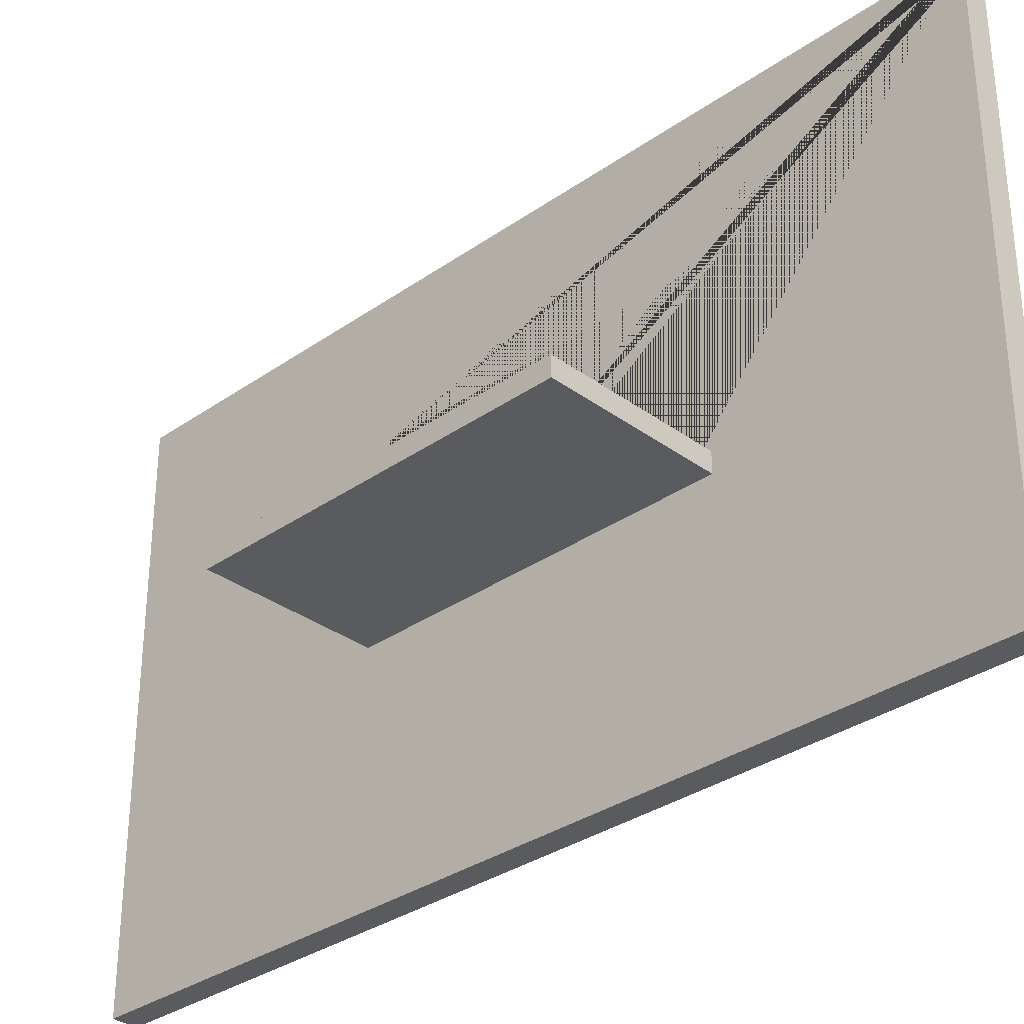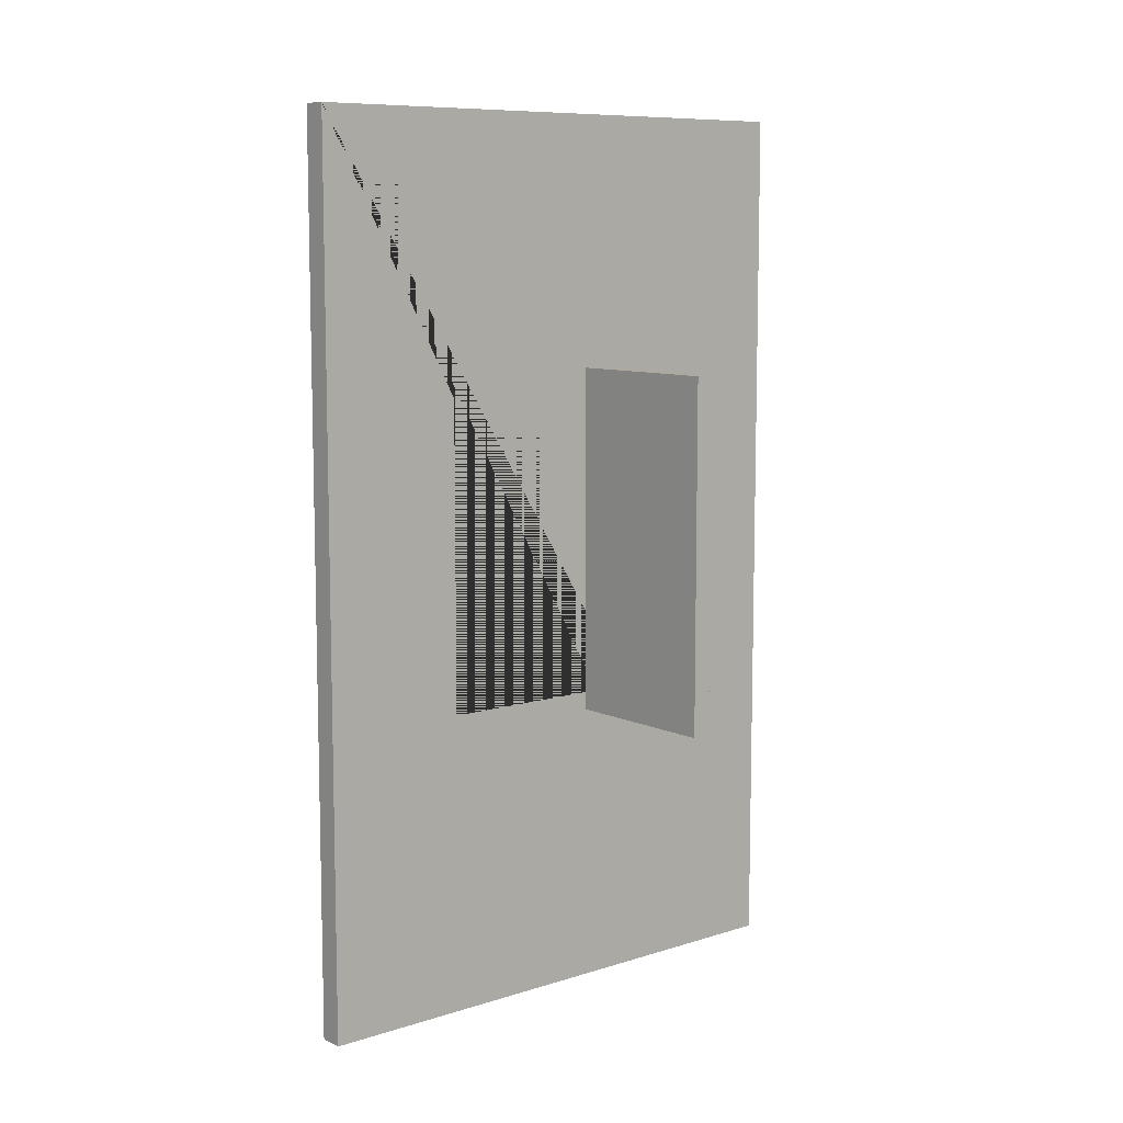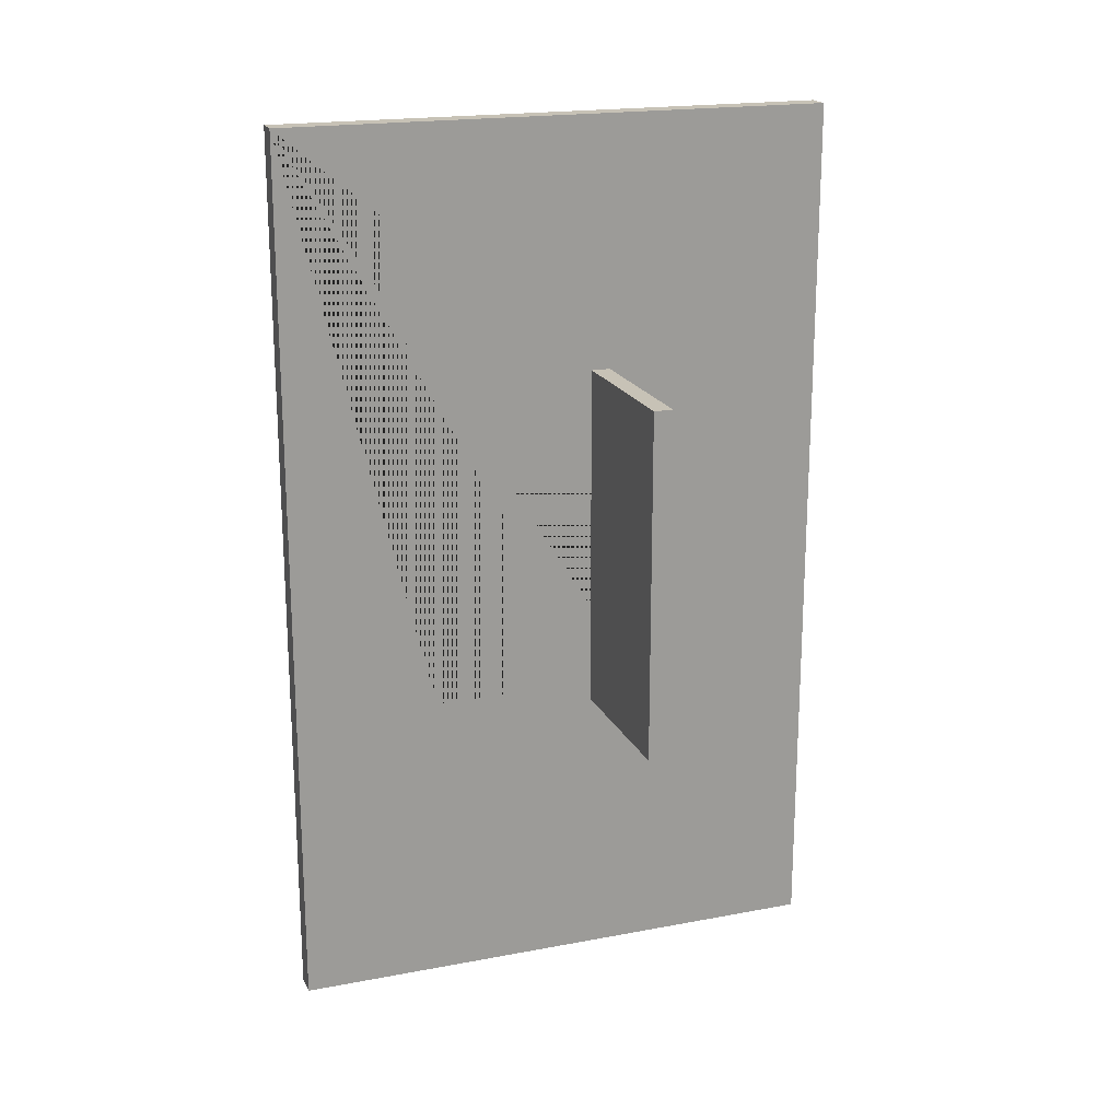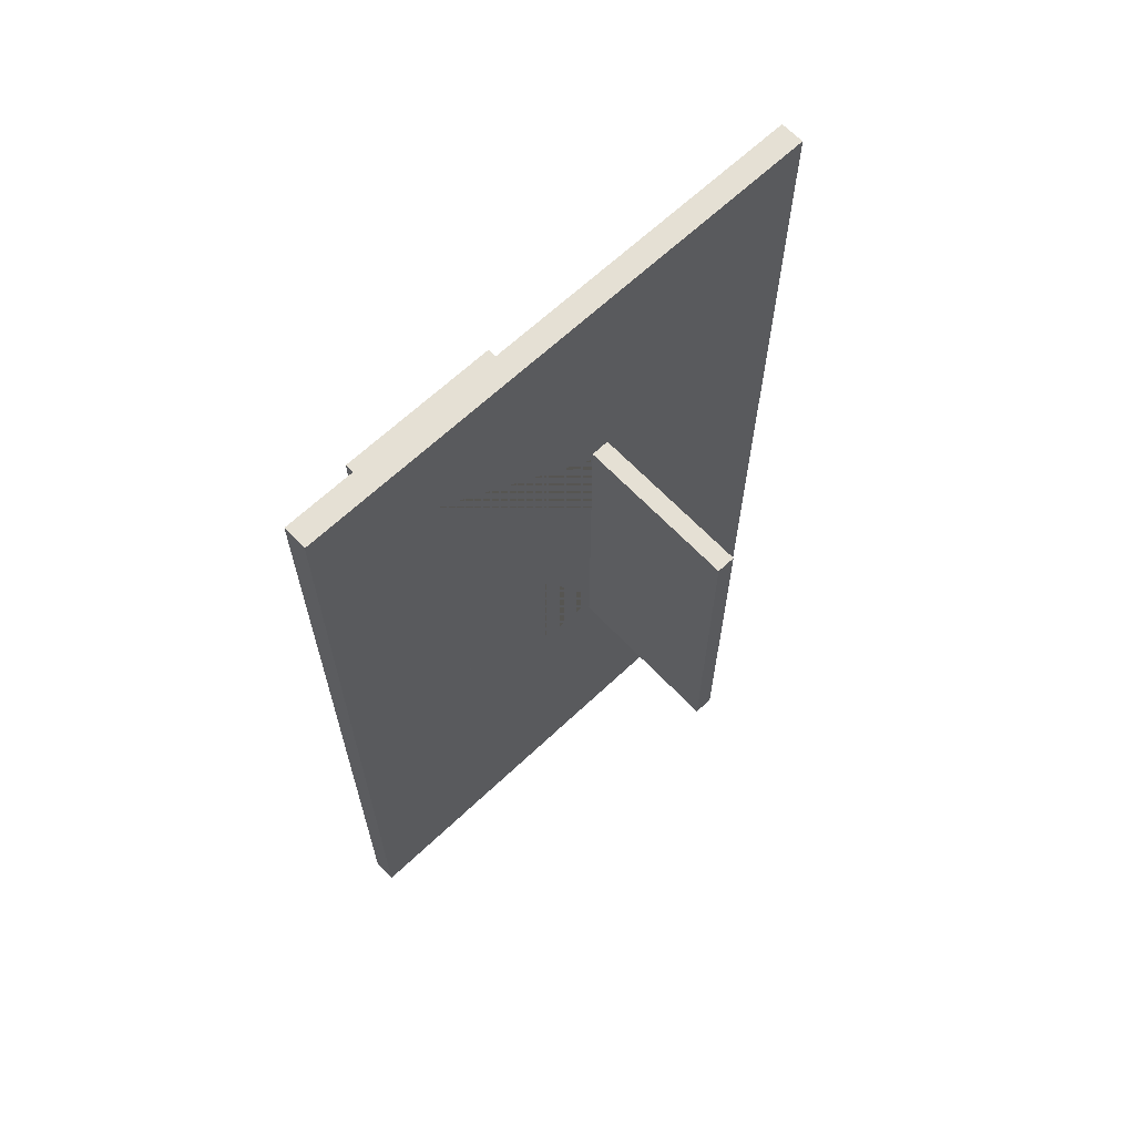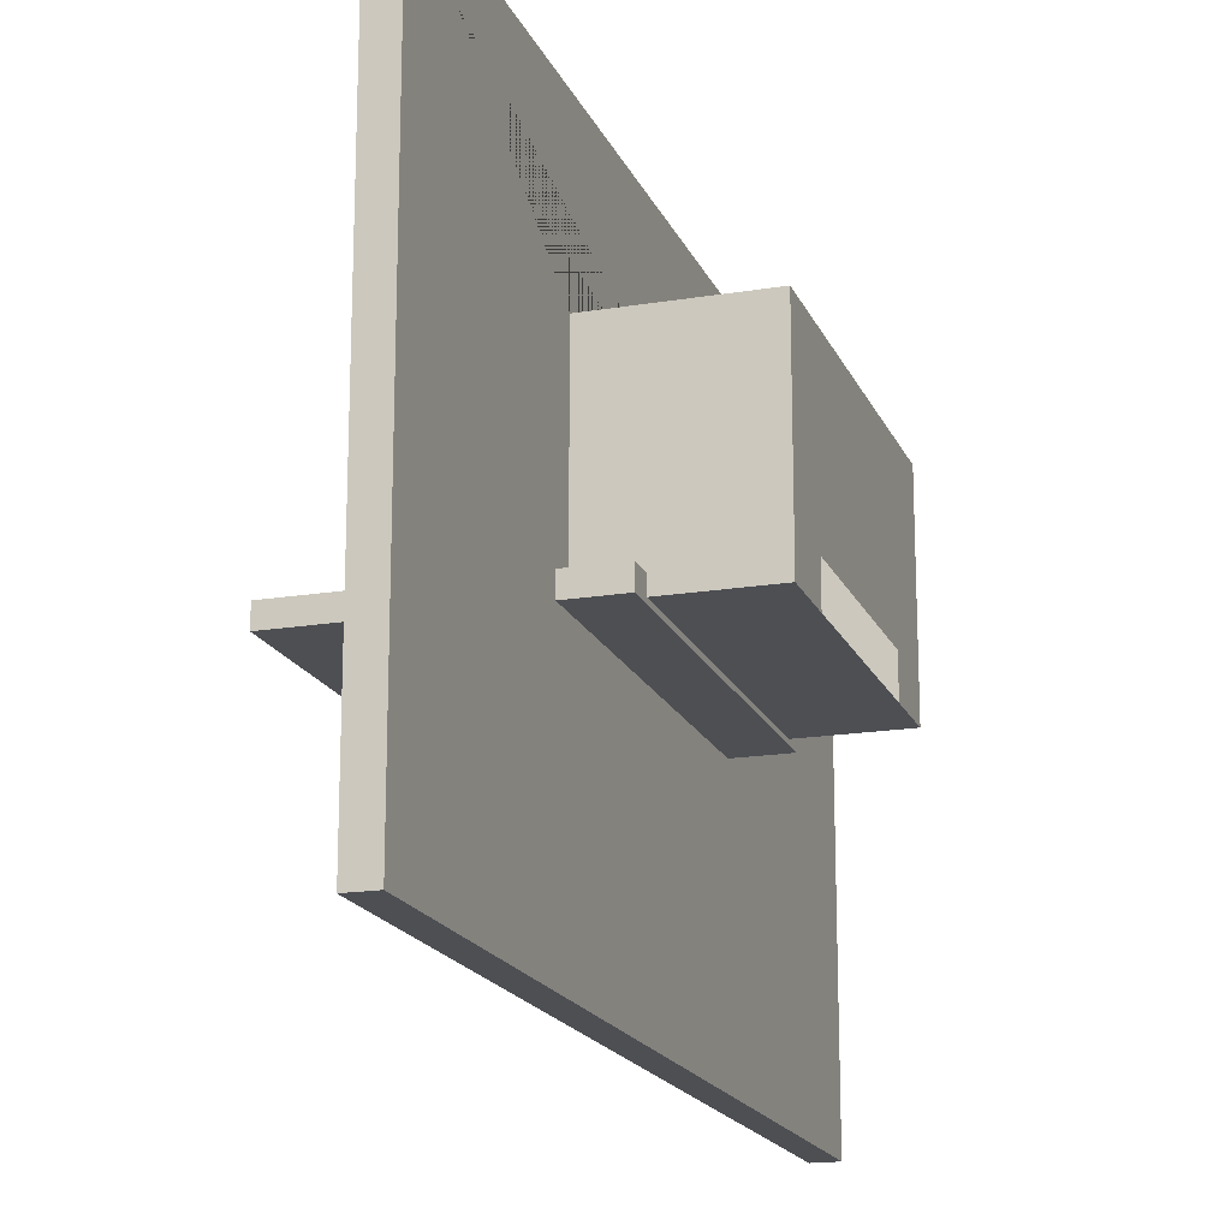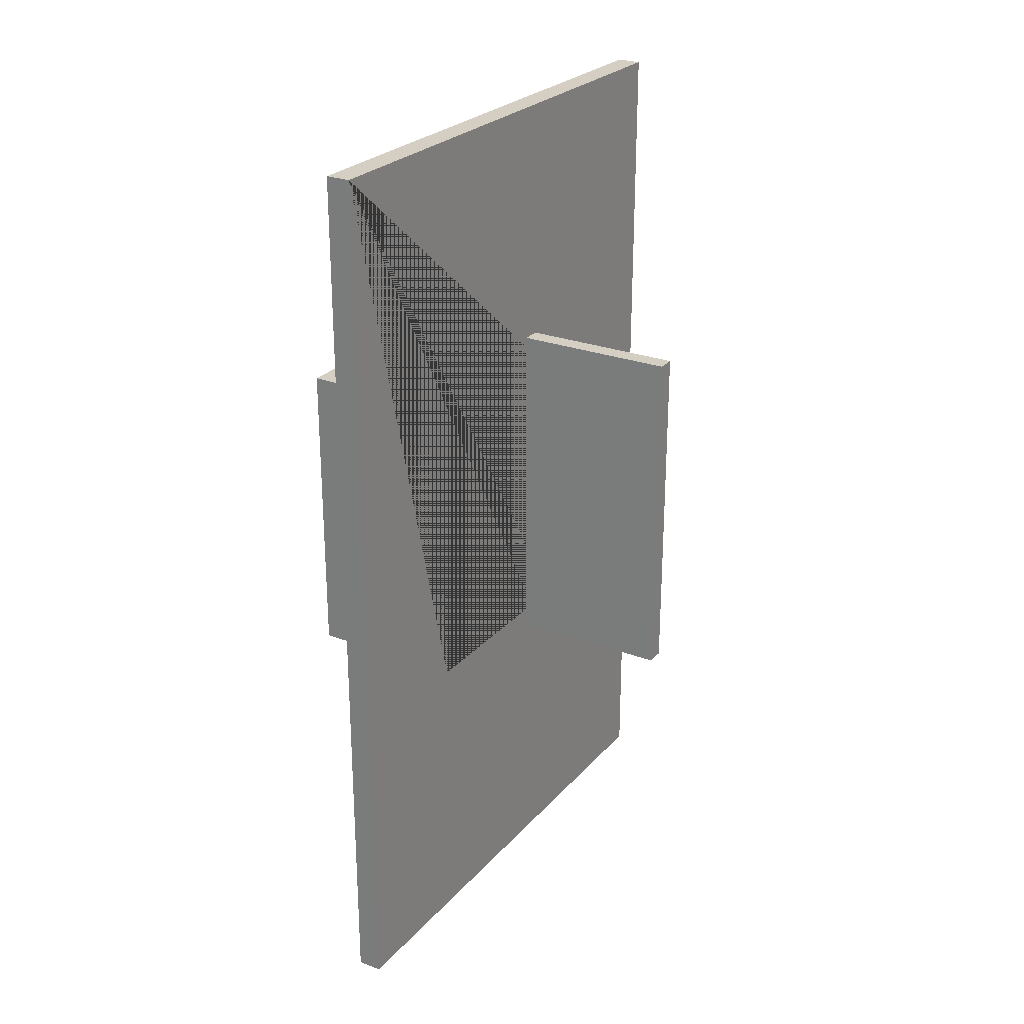
<metadata>
{"format":"obj","ext":"obj","renderer":"f3d","projection":"perspective","resolution":1024,"background":"white","views":[{"elev":-32.5,"azim":-45.7,"up":"+Y"},{"elev":9.0,"azim":-129.8,"up":"+Z"},{"elev":19.3,"azim":-109.6,"up":"+Z"},{"elev":65.2,"azim":-133.5,"up":"+Z"},{"elev":-17.9,"azim":17.9,"up":"+Y"},{"elev":25.8,"azim":-148.7,"up":"+Z"}]}
</metadata>
<code>
o Cube
v 0.03932 -0.8963 1.541
v 0.03932 0.8963 1.541
v 0.03932 -0.8963 -1.331
v 0.03932 0.8963 -1.331
v -0.03932 -0.8963 1.541
v -0.03932 0.8963 1.541
v -0.03932 -0.8963 -1.331
v -0.03932 0.8963 -1.331
v 0.03932 -0.1579 0.6569
v 0.03932 0.426 0.6569
v 0.03932 0.426 -0.3486
v 0.03932 -0.1579 -0.3486
v -0.03932 0.426 0.6569
v -0.03932 -0.1579 -0.3486
v -0.03932 0.426 -0.3486
v -0.03932 -0.1579 0.6569
v 0.4732 -0.1579 0.6569
v 0.4732 0.426 0.6569
v 0.4732 0.426 -0.3486
v 0.4732 -0.1579 -0.3486
v 0.4732 -0.1579 0.4659
v 0.4732 -0.04489 0.4659
v 0.4732 -0.04489 -0.1576
v 0.4732 -0.1579 -0.1576
f 11 12 9 10 2 1 3 4
f 2 10 11 4
f 3 7 8 4
f 6 13 16 14 15 8 7 5
f 15 13 6 8
f 5 1 2 6
f 3 1 5 7
f 8 6 2 4
f 15 14 12 11
f 16 13 10 9
f 14 16 9 12
f 11 10 13 15
f 12 20 19 11
f 11 19 18 10
f 10 18 17 9
f 19 23 22 18
f 18 22 21 17
f 20 24 23 19
f 17 21 24 20 12 9
o Cube.001
v -0.5684 -0.1723 0.7313
v -0.5684 -0.111 0.7313
v -0.5684 -0.1723 -0.4069
v -0.5684 -0.111 -0.4069
v 0.1911 -0.1723 0.7313
v 0.1911 -0.111 0.7313
v 0.1911 -0.1723 -0.4069
v 0.1911 -0.111 -0.4069
f 25 26 28 27
f 27 28 32 31
f 31 32 30 29
f 29 30 26 25
f 27 31 29 25
f 32 28 26 30

</code>
